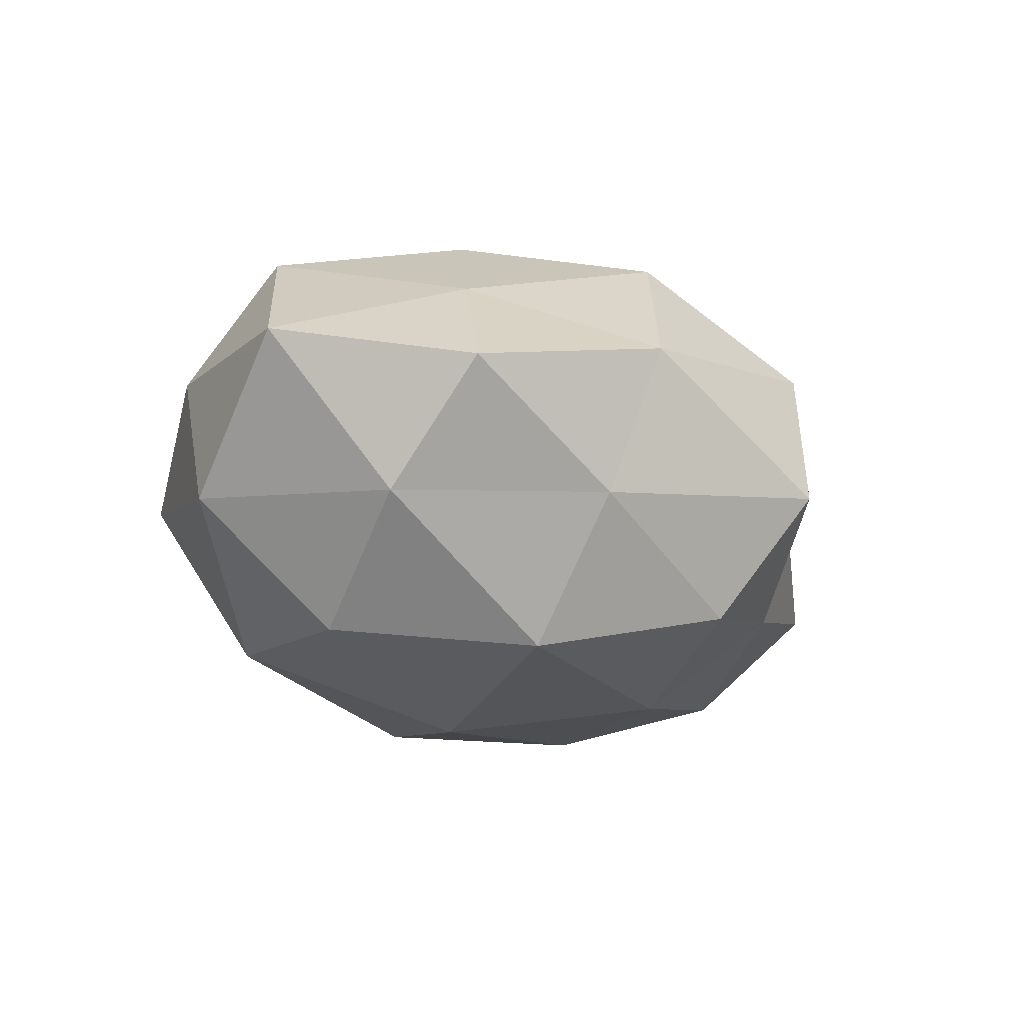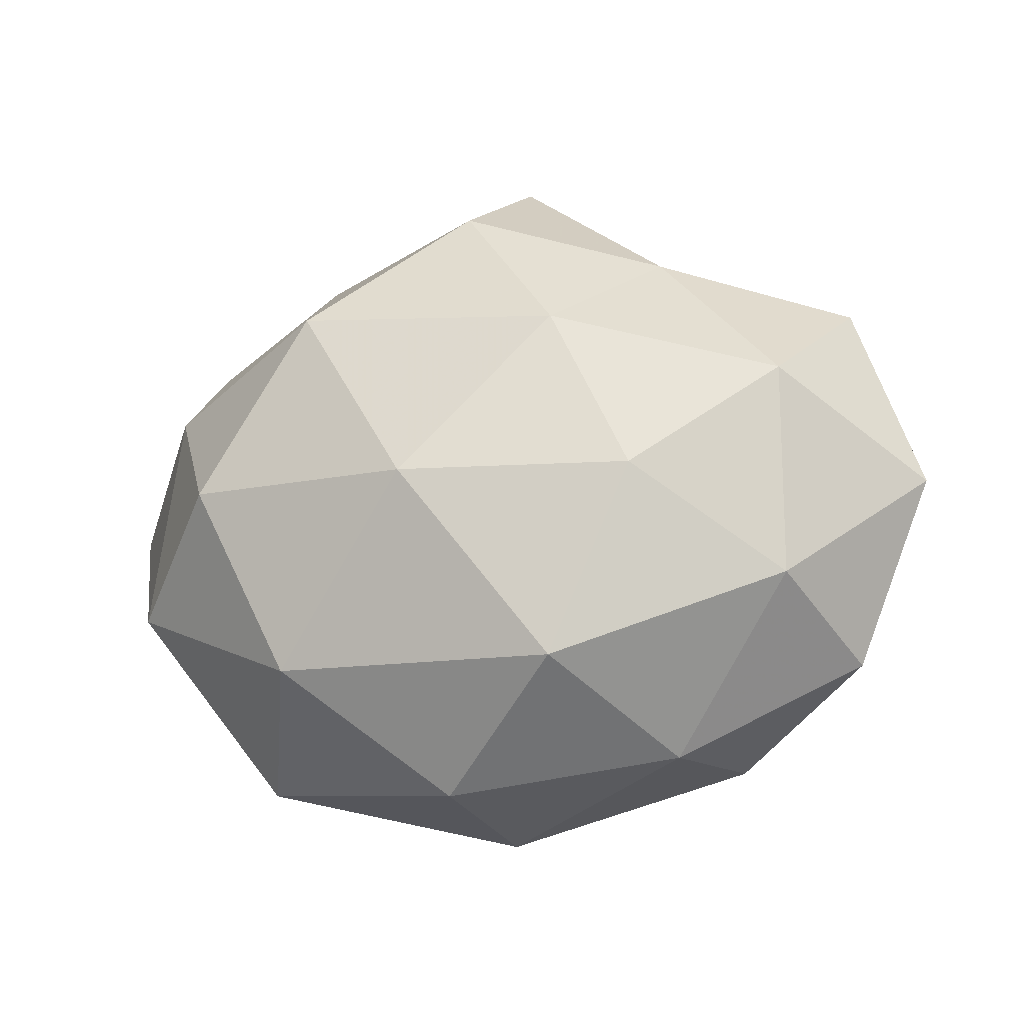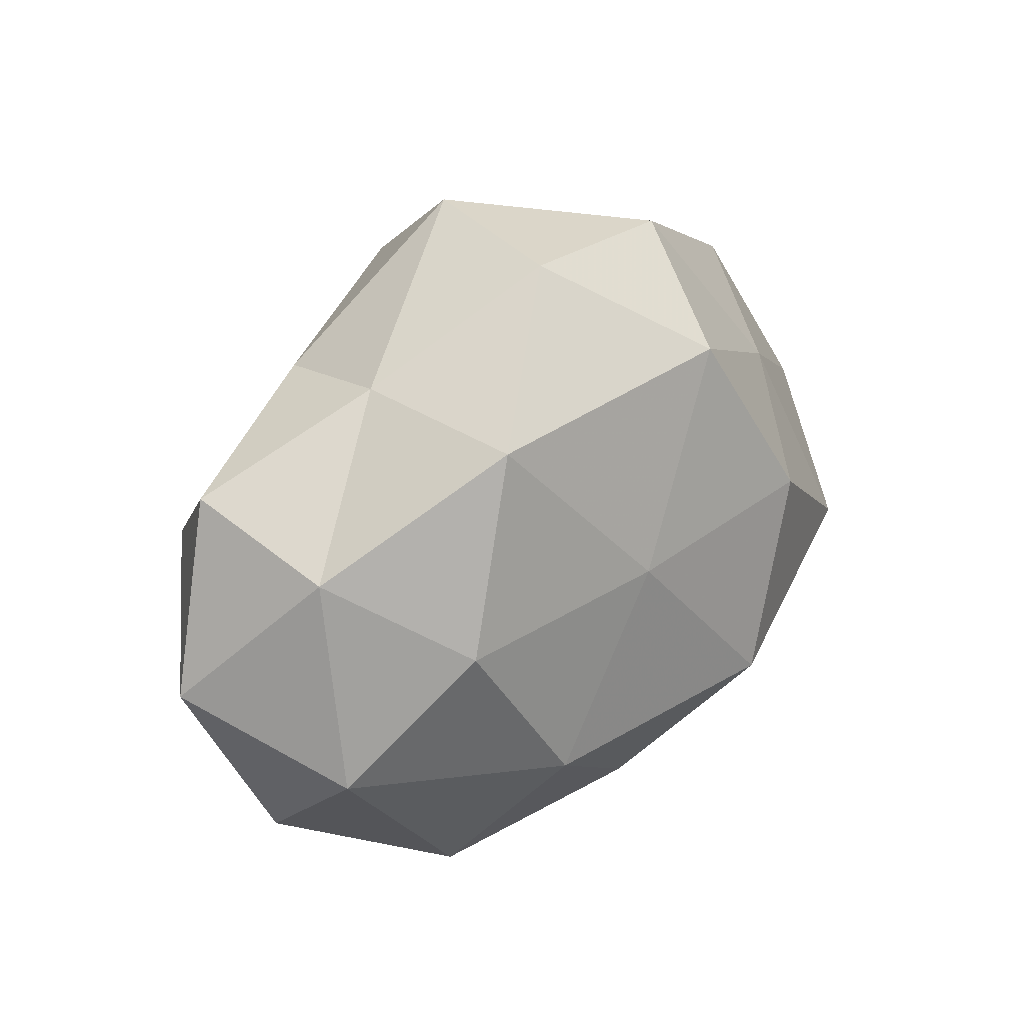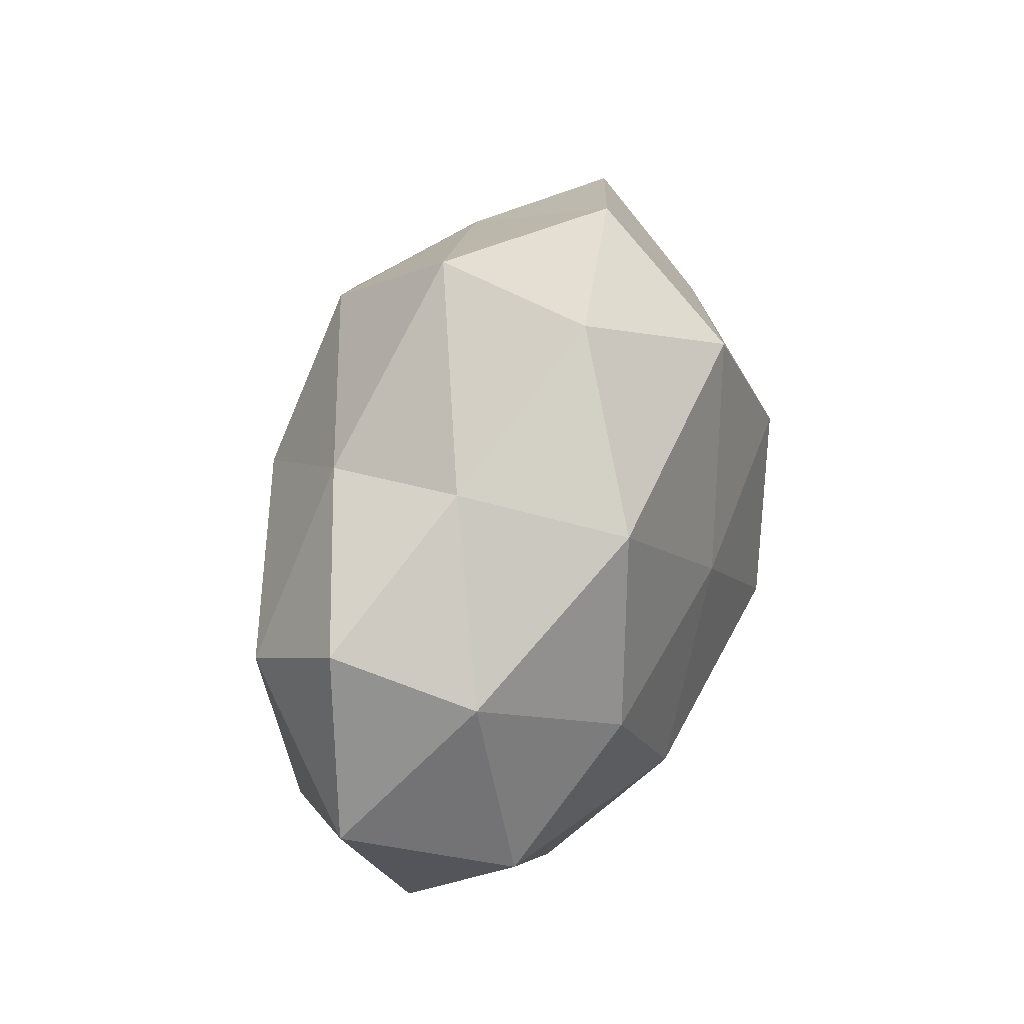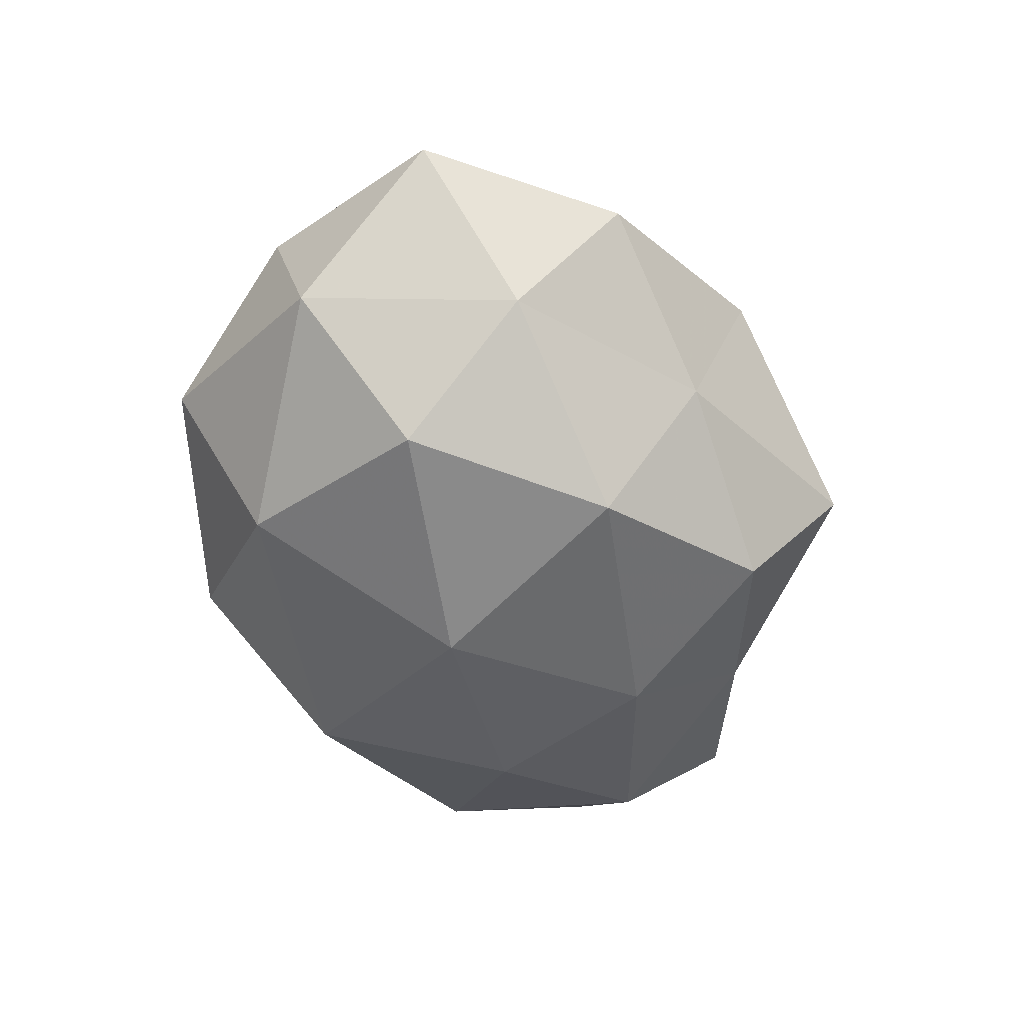
<metadata>
{"format":"obj","ext":"obj","renderer":"f3d","projection":"perspective","resolution":1024,"background":"white","views":[{"elev":-22.5,"azim":125.5,"up":"+Z"},{"elev":-22.9,"azim":-163.1,"up":"+Y"},{"elev":28.5,"azim":-48.3,"up":"+Y"},{"elev":43.9,"azim":-72.4,"up":"+Y"},{"elev":-52.3,"azim":105.1,"up":"+Z"}]}
</metadata>
<code>
v 0.01937 0.02003 -0.0301
v -0.007867 0.007252 0.02997
v 0.02711 -0.03159 0.01874
v -0.02406 -0.005587 -0.02878
v -0.05809 -0.002343 -0.004309
v -0.02897 -0.03439 0.01406
v -0.002557 -0.03019 0.02172
v 0.05756 0.005403 0.004412
v 0.02194 0.008978 0.0309
v 0.001391 -0.04391 0.007423
v 0.04912 -0.01312 -0.0115
v -0.008468 0.04469 0.01171
v -0.02592 0.02867 -0.01561
v 0.0433 -0.006583 0.02364
v 0.004722 -0.005121 -0.03376
v 0.04355 0.01448 -0.01509
v -0.0422 0.008543 -0.02119
v 0.01203 -0.01509 0.0331
v -0.02217 -0.01626 0.02845
v -0.03574 0.004874 0.02537
v 0.02379 -0.02673 -0.02354
v 0.04423 0.02842 -0.0003984
v -0.01274 -0.02903 -0.02617
v -0.02445 -0.03758 -0.006353
v 0.04692 -0.01884 0.007352
v -0.01427 0.01601 -0.02939
v 0.03476 -0.002332 -0.02769
v 0.004592 -0.04177 -0.01184
v -0.0273 0.02918 0.02307
v 0.03439 0.01934 0.01584
v 0.008824 0.03172 0.0259
v -0.0476 -0.0253 0.0002464
v -0.001258 0.03555 -0.02361
v -0.04872 -0.01202 0.01537
v 0.02084 0.04085 0.006273
v -0.005328 0.04774 -0.007736
v 0.03243 -0.03697 -0.002455
v -0.04998 0.02134 -0.007378
v 0.02219 0.03337 -0.01268
v -0.04687 0.01422 0.009985
v -0.02914 0.03182 0.001811
v -0.04124 -0.01798 -0.01729
f 7 10 3
f 6 10 7
f 8 11 16
f 3 18 7
f 2 18 9
f 14 18 3
f 14 9 18
f 6 7 19
f 19 18 2
f 19 7 18
f 20 19 2
f 22 8 16
f 23 4 15
f 23 15 21
f 24 10 6
f 8 25 11
f 25 14 3
f 8 14 25
f 1 15 26
f 26 15 4
f 4 17 26
f 17 13 26
f 1 27 15
f 16 27 1
f 16 11 27
f 27 11 21
f 21 15 27
f 28 23 21
f 24 28 10
f 24 23 28
f 2 29 20
f 30 14 8
f 30 9 14
f 22 30 8
f 9 31 2
f 31 29 2
f 31 12 29
f 30 31 9
f 32 24 6
f 33 1 26
f 26 13 33
f 6 19 34
f 34 19 20
f 32 34 5
f 32 6 34
f 22 35 30
f 35 12 31
f 35 31 30
f 36 33 13
f 35 36 12
f 10 37 3
f 11 37 21
f 3 37 25
f 11 25 37
f 10 28 37
f 21 37 28
f 5 38 17
f 17 38 13
f 16 1 39
f 22 16 39
f 39 1 33
f 22 39 35
f 39 33 36
f 39 36 35
f 40 20 29
f 34 40 5
f 34 20 40
f 5 40 38
f 41 29 12
f 12 36 41
f 36 13 41
f 41 13 38
f 40 29 41
f 38 40 41
f 42 17 4
f 5 17 42
f 42 4 23
f 42 23 24
f 32 5 42
f 32 42 24

</code>
